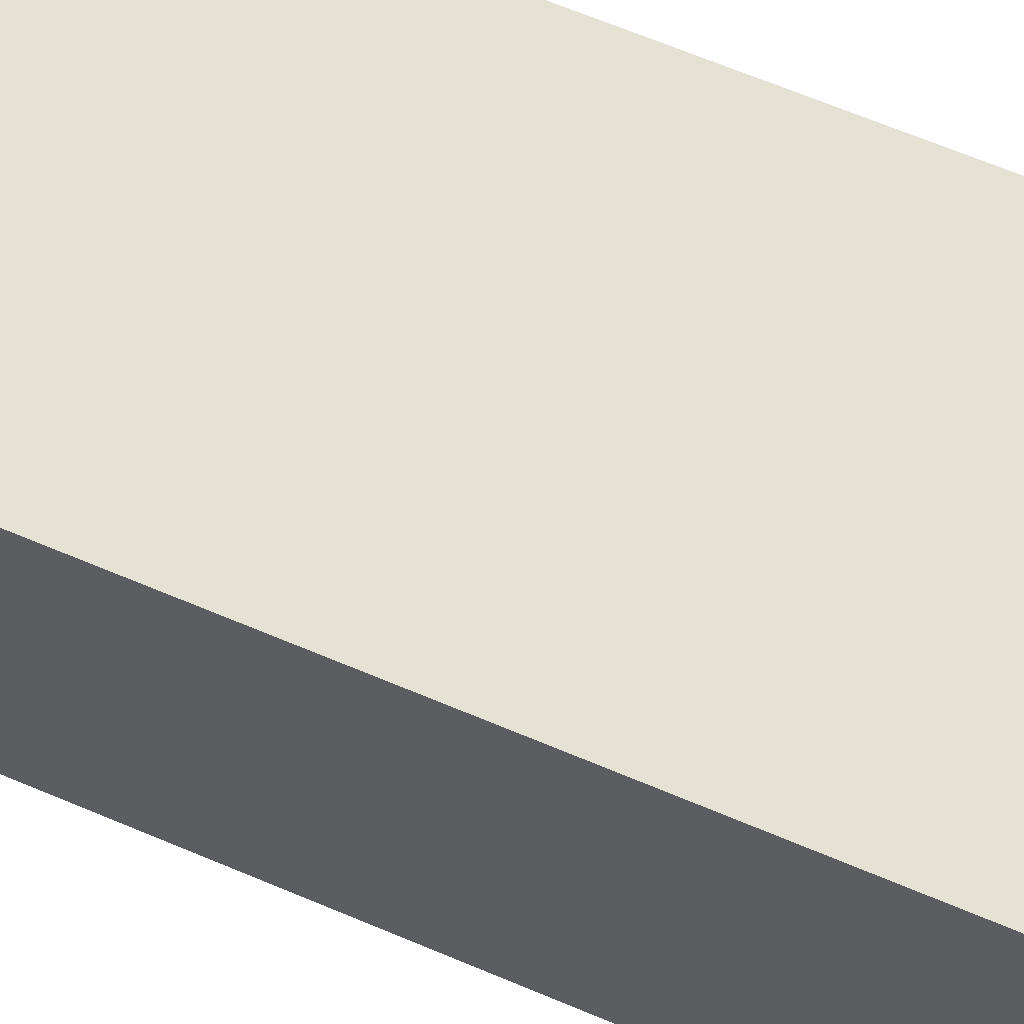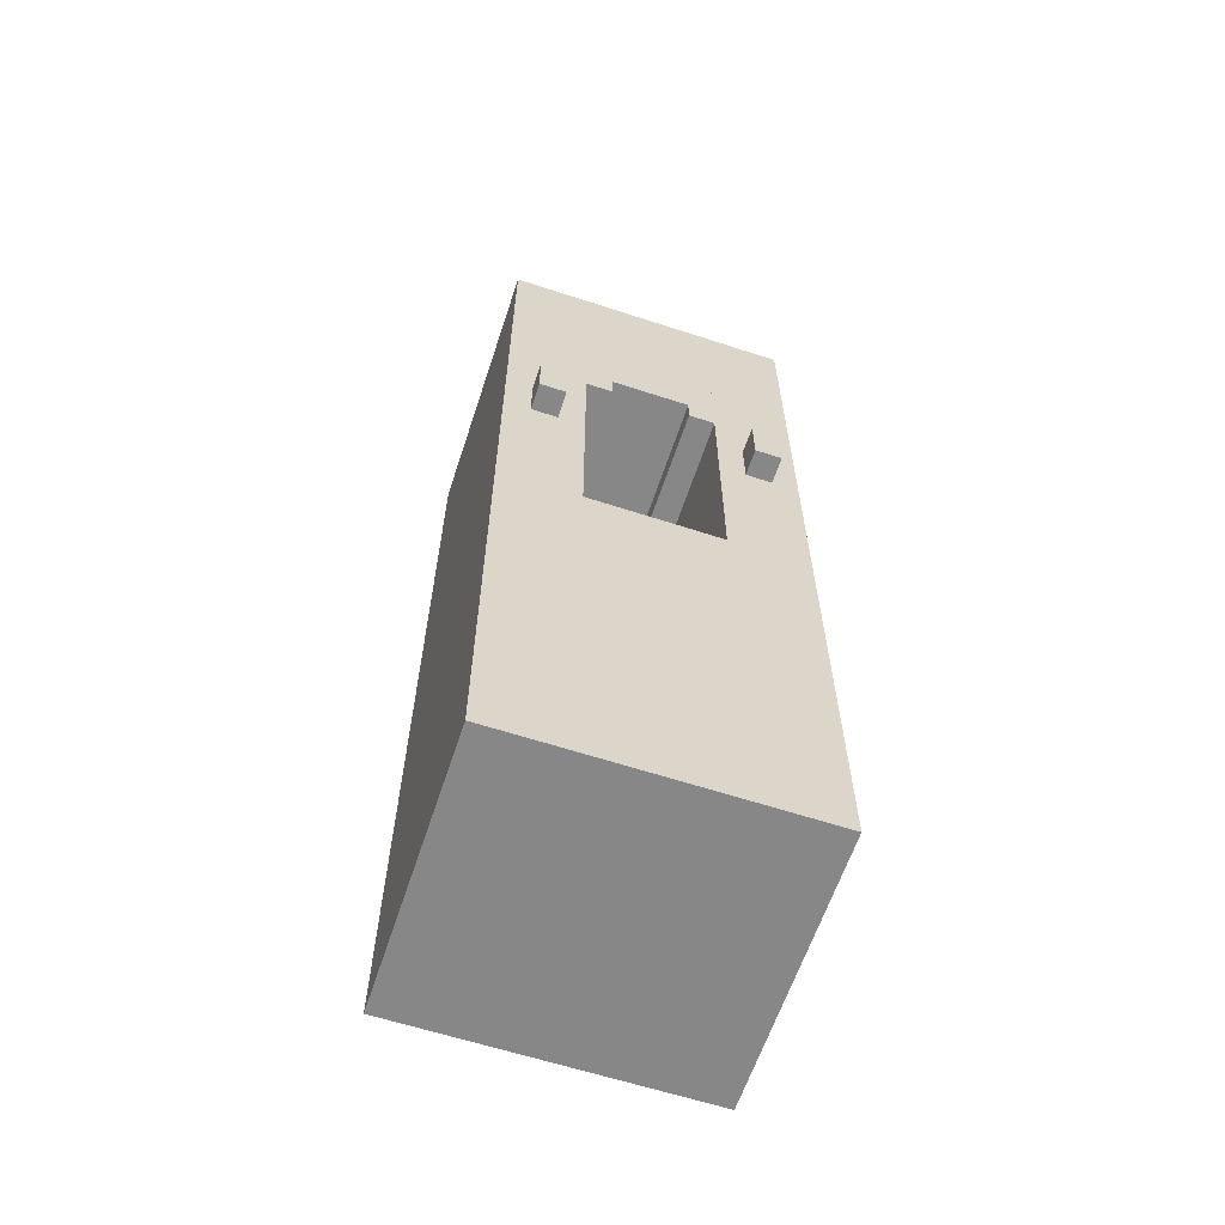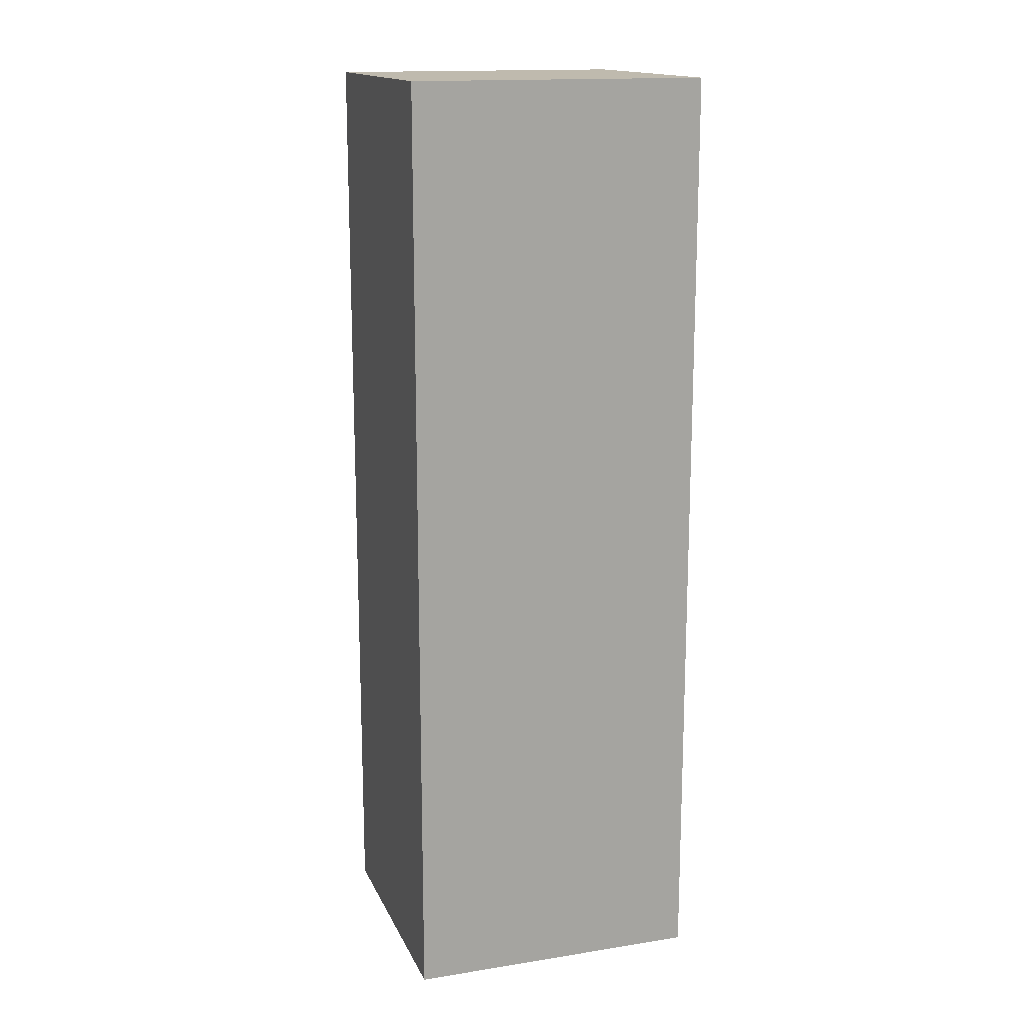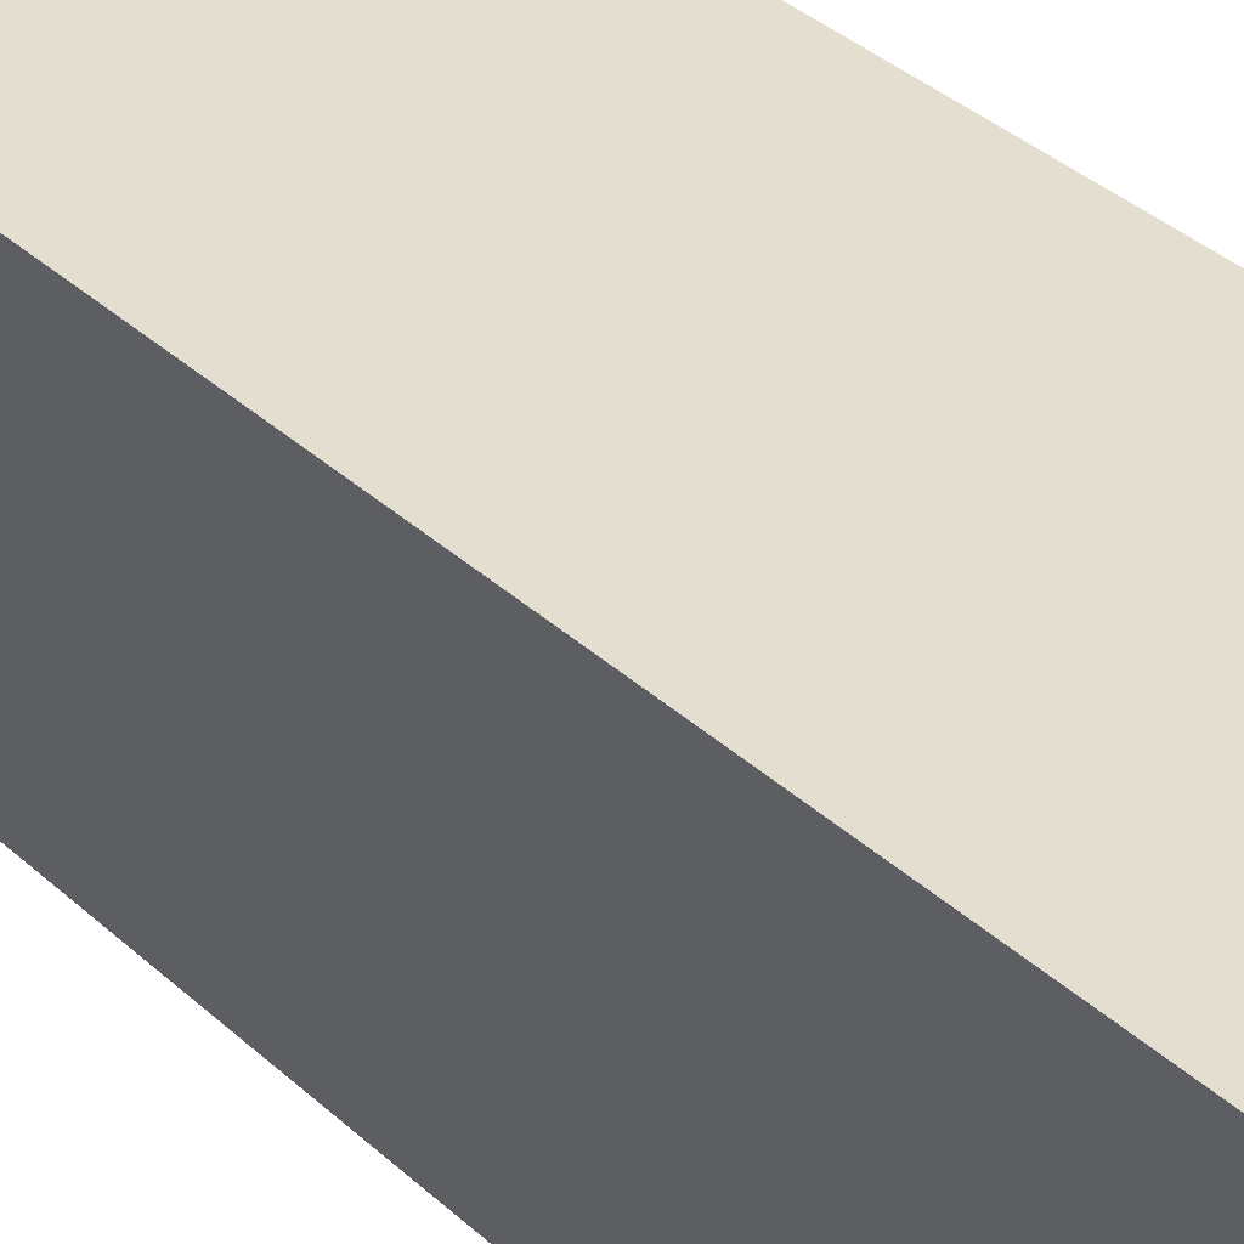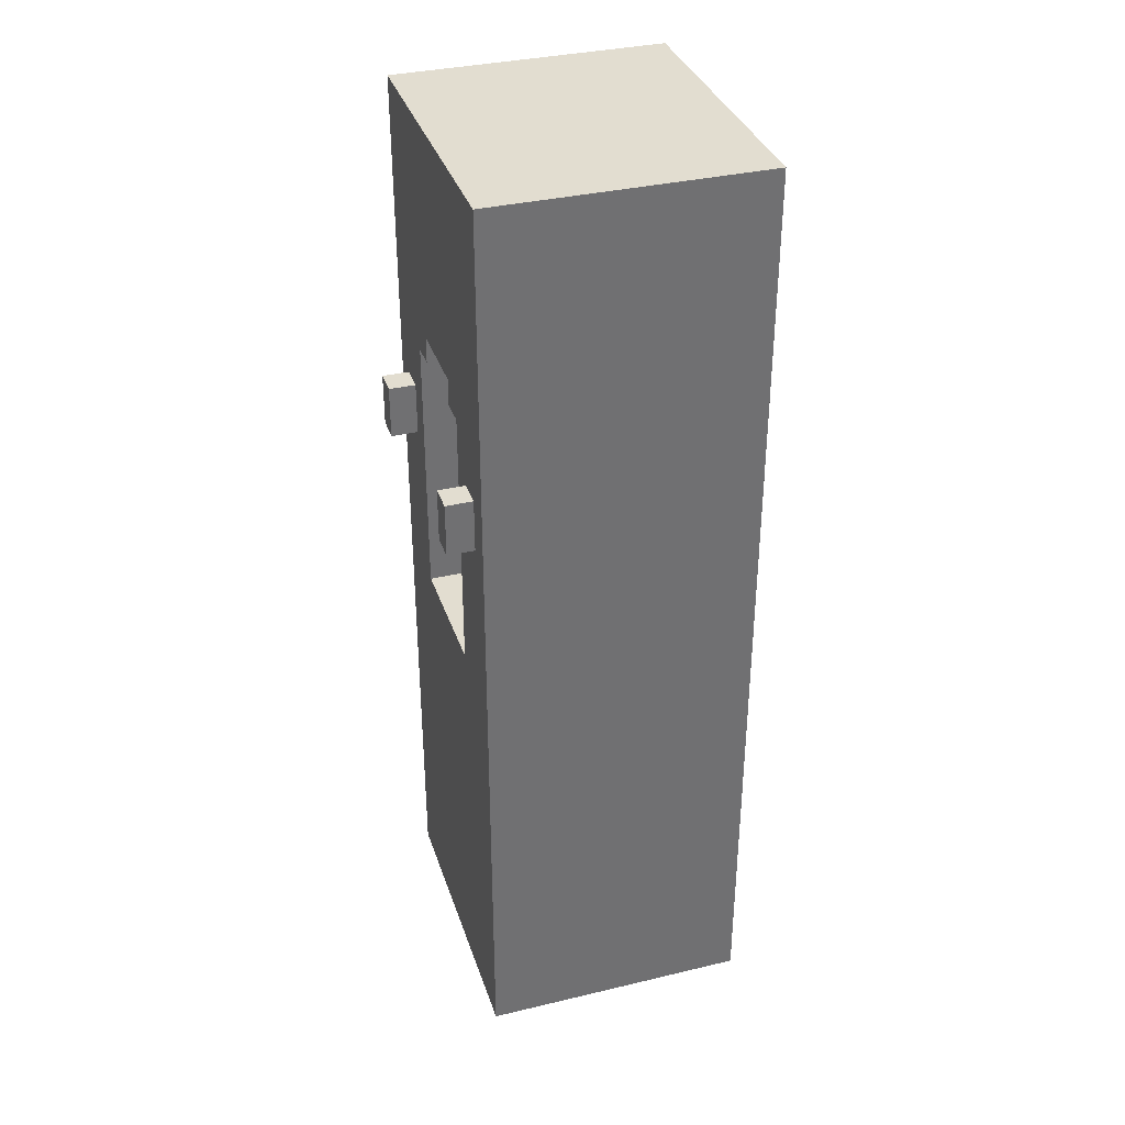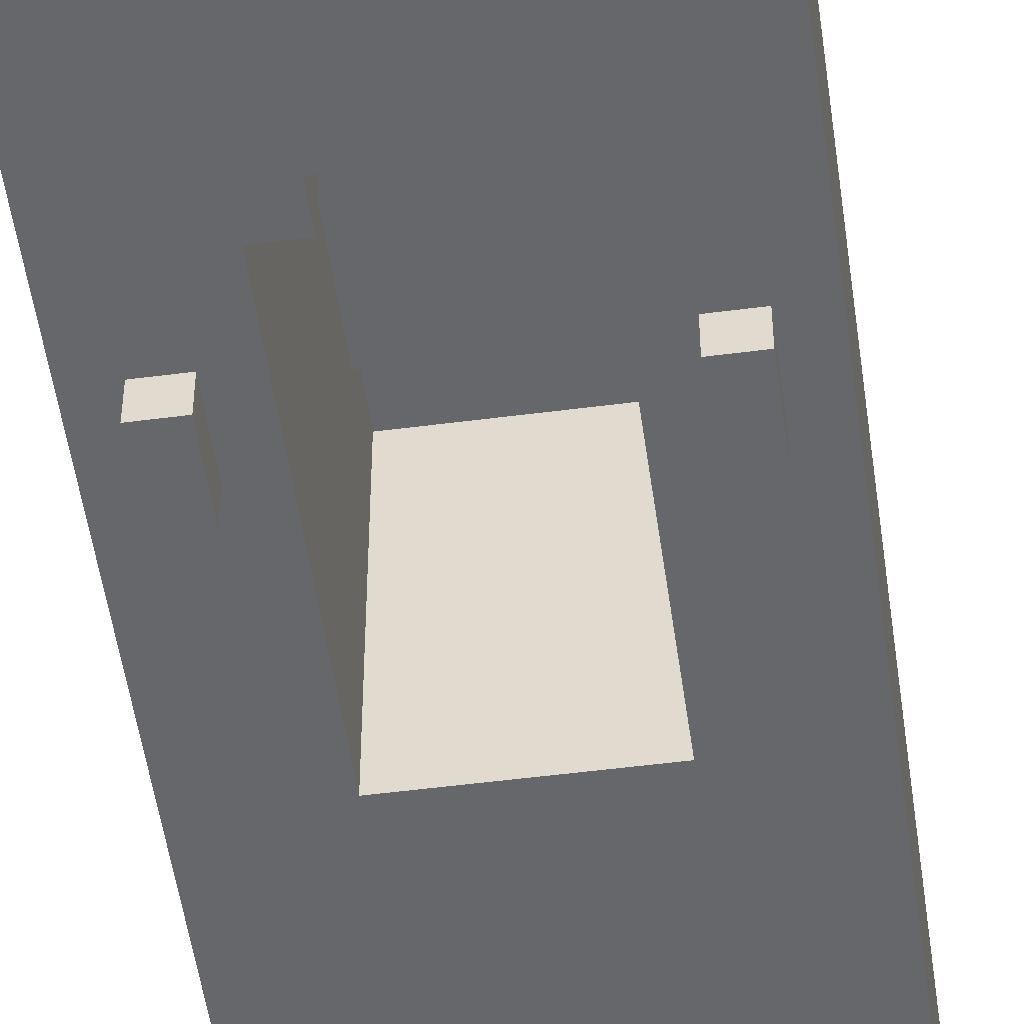
<metadata>
{"format":"obj","ext":"obj","renderer":"f3d","projection":"perspective","resolution":1024,"background":"white","views":[{"elev":64.3,"azim":-66.7,"up":"+Z"},{"elev":-62.4,"azim":161.7,"up":"+Y"},{"elev":15.6,"azim":-18.2,"up":"+Y"},{"elev":35.8,"azim":-39.9,"up":"+Z"},{"elev":35.4,"azim":-107.4,"up":"+Y"},{"elev":-52.2,"azim":-172.0,"up":"+Z"}]}
</metadata>
<code>
g Object_temple_BG17
v -1.1 3.5 -0.9
v -1.1 3.5 1.1
v 1.1 3.5 1.1
v 1.1 3.5 -0.9
v -0.9 1.3 -1.1
v -0.9 1.3 -0.9
v -0.7 1.3 -0.9
v -0.7 1.3 -1.1
v -0.5 -0.3 -0.9
v -0.5 -0.3 0.9
v 0.5 -0.3 0.9
v 0.5 -0.3 -0.9
v 0.7 1.3 -1.1
v 0.7 1.3 -0.9
v 0.9 1.3 -0.9
v 0.9 1.3 -1.1
v -1.1 -3.5 -0.9
v 1.1 -3.5 -0.9
v 1.1 -3.5 1.1
v -1.1 -3.5 1.1
v -0.9 0.9 -1.1
v -0.7 0.9 -1.1
v -0.7 0.9 -0.9
v -0.9 0.9 -0.9
v -0.5 0.1 0.7
v 0.5 0.1 0.7
v 0.5 0.1 0.9
v -0.5 0.1 0.9
v -0.5 1.7 -0.9
v -0.3 1.7 -0.9
v -0.3 1.7 0.7
v -0.5 1.7 0.7
v -0.3 1.9 -0.9
v 0.3 1.9 -0.9
v 0.3 1.9 0.7
v -0.3 1.9 0.7
v 0.3 1.7 -0.9
v 0.5 1.7 -0.9
v 0.5 1.7 0.7
v 0.3 1.7 0.7
v 0.7 0.9 -1.1
v 0.9 0.9 -1.1
v 0.9 0.9 -0.9
v 0.7 0.9 -0.9
v -1.1 -3.5 -0.9
v -1.1 -3.5 1.1
v -1.1 3.5 1.1
v -1.1 3.5 -0.9
v -0.9 0.9 -1.1
v -0.9 0.9 -0.9
v -0.9 1.3 -0.9
v -0.9 1.3 -1.1
v 0.3 1.7 -0.9
v 0.3 1.7 0.7
v 0.3 1.9 0.7
v 0.3 1.9 -0.9
v 0.5 -0.3 -0.9
v 0.5 -0.3 0.7
v 0.5 1.7 0.7
v 0.5 1.7 -0.9
v 0.5 -0.3 0.7
v 0.5 -0.3 0.9
v 0.5 0.1 0.9
v 0.5 0.1 0.7
v 0.7 0.9 -1.1
v 0.7 0.9 -0.9
v 0.7 1.3 -0.9
v 0.7 1.3 -1.1
v -0.7 0.9 -1.1
v -0.7 1.3 -1.1
v -0.7 1.3 -0.9
v -0.7 0.9 -0.9
v -0.5 -0.3 -0.9
v -0.5 1.7 -0.9
v -0.5 1.7 0.7
v -0.5 -0.3 0.7
v -0.5 -0.3 0.7
v -0.5 0.1 0.7
v -0.5 0.1 0.9
v -0.5 -0.3 0.9
v -0.3 1.7 -0.9
v -0.3 1.9 -0.9
v -0.3 1.9 0.7
v -0.3 1.7 0.7
v 0.9 0.9 -1.1
v 0.9 1.3 -1.1
v 0.9 1.3 -0.9
v 0.9 0.9 -0.9
v 1.1 -3.5 -0.9
v 1.1 3.5 -0.9
v 1.1 3.5 1.1
v 1.1 -3.5 1.1
v -1.1 -3.5 1.1
v 1.1 -3.5 1.1
v 1.1 3.5 1.1
v -1.1 3.5 1.1
v -1.1 -3.5 -0.9
v -1.1 -0.3 -0.9
v 1.1 -0.3 -0.9
v 1.1 -3.5 -0.9
v -1.1 -0.3 -0.9
v -1.1 0.9 -0.9
v -0.5 0.9 -0.9
v -0.5 -0.3 -0.9
v -1.1 0.9 -0.9
v -1.1 3.5 -0.9
v -0.9 3.5 -0.9
v -0.9 0.9 -0.9
v -0.9 0.9 -1.1
v -0.9 1.3 -1.1
v -0.7 1.3 -1.1
v -0.7 0.9 -1.1
v -0.9 1.3 -0.9
v -0.9 3.5 -0.9
v -0.5 3.5 -0.9
v -0.5 1.3 -0.9
v -0.7 0.9 -0.9
v -0.7 1.3 -0.9
v -0.5 1.3 -0.9
v -0.5 0.9 -0.9
v -0.5 -0.3 0.9
v -0.5 0.1 0.9
v 0.5 0.1 0.9
v 0.5 -0.3 0.9
v -0.5 0.1 0.7
v -0.5 1.7 0.7
v 0.5 1.7 0.7
v 0.5 0.1 0.7
v -0.5 1.7 -0.9
v -0.5 3.5 -0.9
v -0.3 3.5 -0.9
v -0.3 1.7 -0.9
v -0.3 1.7 0.7
v -0.3 1.9 0.7
v 0.3 1.9 0.7
v 0.3 1.7 0.7
v -0.3 1.9 -0.9
v -0.3 3.5 -0.9
v 1.1 3.5 -0.9
v 1.1 1.9 -0.9
v 0.3 1.7 -0.9
v 0.3 1.9 -0.9
v 1.1 1.9 -0.9
v 1.1 1.7 -0.9
v 0.5 -0.3 -0.9
v 0.5 0.9 -0.9
v 1.1 0.9 -0.9
v 1.1 -0.3 -0.9
v 0.5 0.9 -0.9
v 0.5 1.7 -0.9
v 0.7 1.7 -0.9
v 0.7 0.9 -0.9
v 0.7 0.9 -1.1
v 0.7 1.3 -1.1
v 0.9 1.3 -1.1
v 0.9 0.9 -1.1
v 0.7 1.3 -0.9
v 0.7 1.7 -0.9
v 1.1 1.7 -0.9
v 1.1 1.3 -0.9
v 0.9 0.9 -0.9
v 0.9 1.3 -0.9
v 1.1 1.3 -0.9
v 1.1 0.9 -0.9
f 1 2 3
f 1 3 4
f 5 6 7
f 5 7 8
f 9 10 11
f 9 11 12
f 13 14 15
f 13 15 16
f 17 18 19
f 17 19 20
f 21 22 23
f 21 23 24
f 25 26 27
f 25 27 28
f 29 30 31
f 29 31 32
f 33 34 35
f 33 35 36
f 37 38 39
f 37 39 40
f 41 42 43
f 41 43 44
f 45 46 47
f 45 47 48
f 49 50 51
f 49 51 52
f 53 54 55
f 53 55 56
f 57 58 59
f 57 59 60
f 61 62 63
f 61 63 64
f 65 66 67
f 65 67 68
f 69 70 71
f 69 71 72
f 73 74 75
f 73 75 76
f 77 78 79
f 77 79 80
f 81 82 83
f 81 83 84
f 85 86 87
f 85 87 88
f 89 90 91
f 89 91 92
f 93 94 95
f 93 95 96
f 97 98 99
f 97 99 100
f 101 102 103
f 101 103 104
f 105 106 107
f 105 107 108
f 109 110 111
f 109 111 112
f 113 114 115
f 113 115 116
f 117 118 119
f 117 119 120
f 121 122 123
f 121 123 124
f 125 126 127
f 125 127 128
f 129 130 131
f 129 131 132
f 133 134 135
f 133 135 136
f 137 138 139
f 137 139 140
f 141 142 143
f 141 143 144
f 145 146 147
f 145 147 148
f 149 150 151
f 149 151 152
f 153 154 155
f 153 155 156
f 157 158 159
f 157 159 160
f 161 162 163
f 161 163 164

</code>
